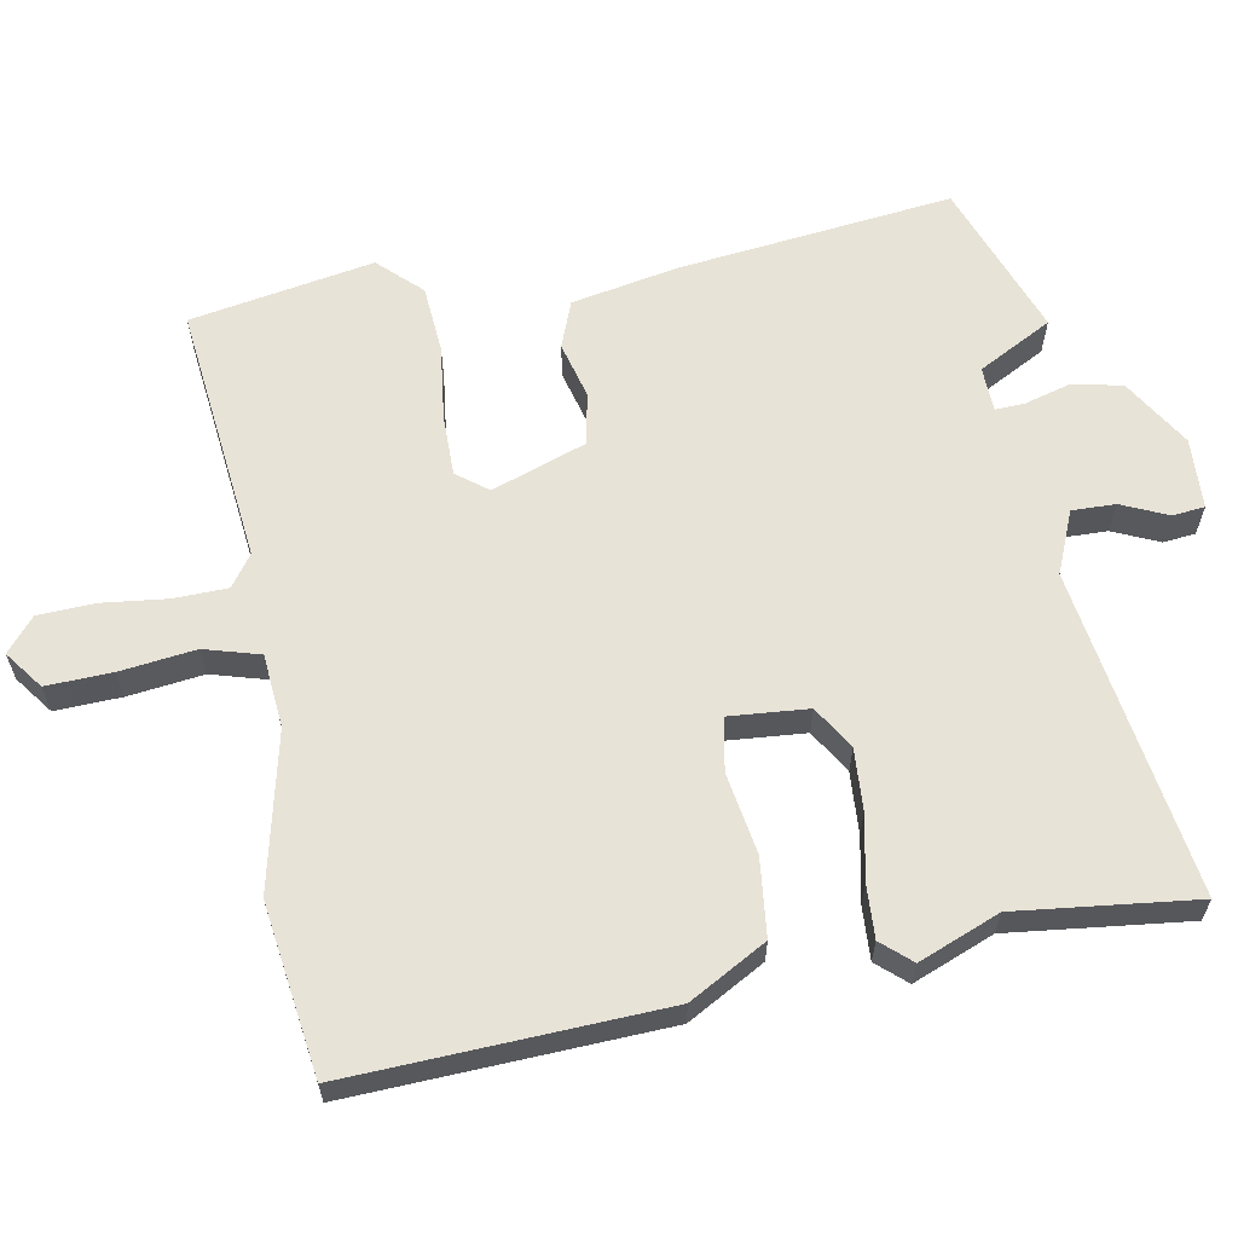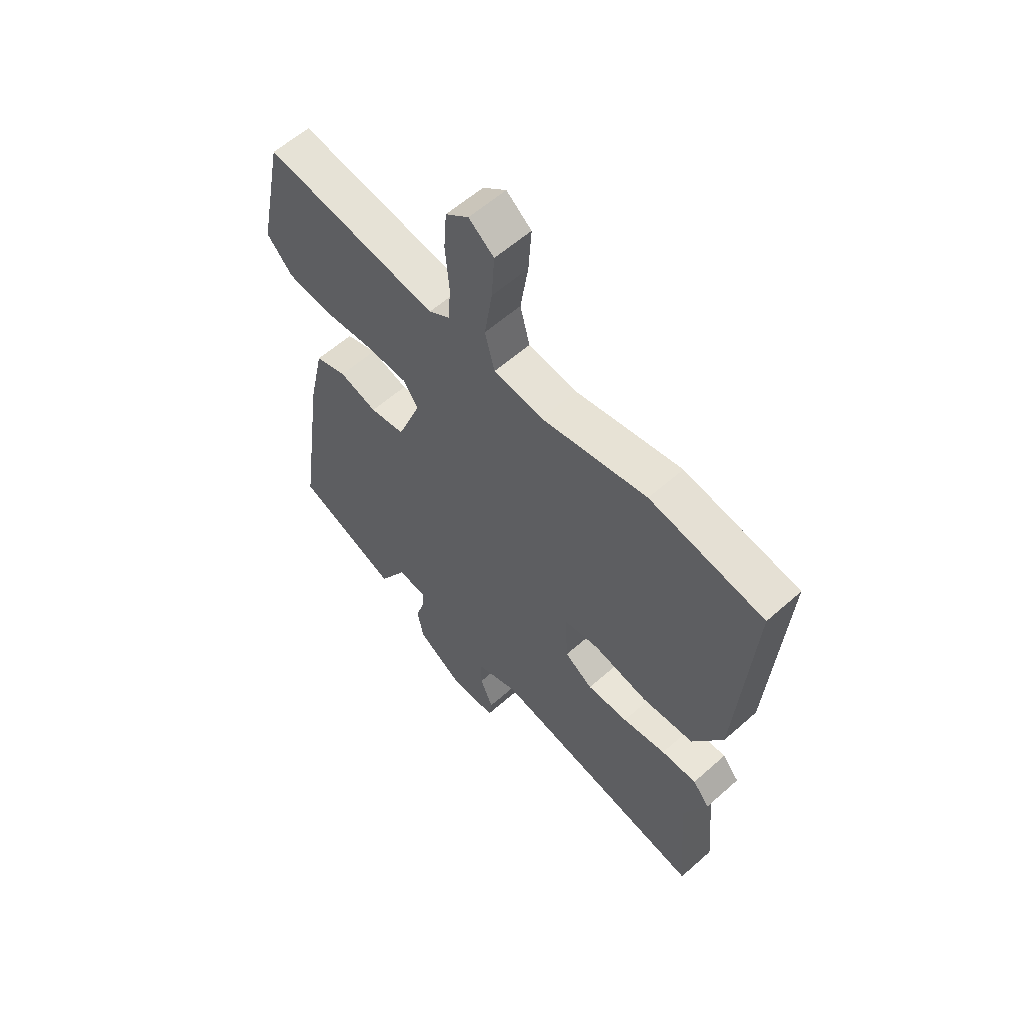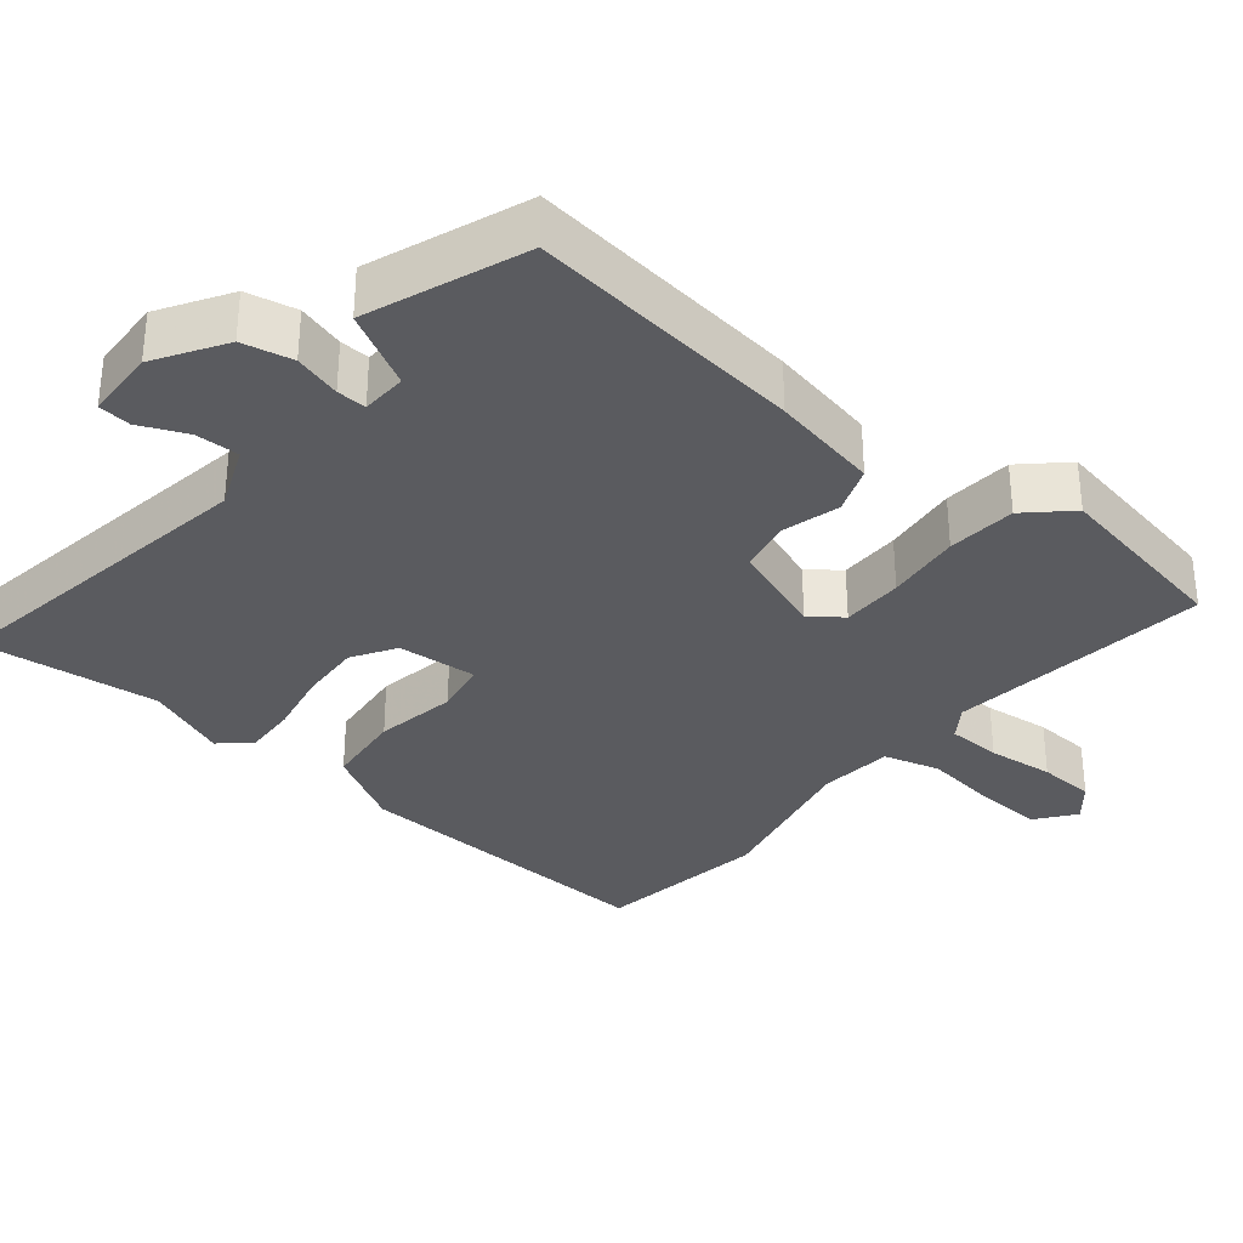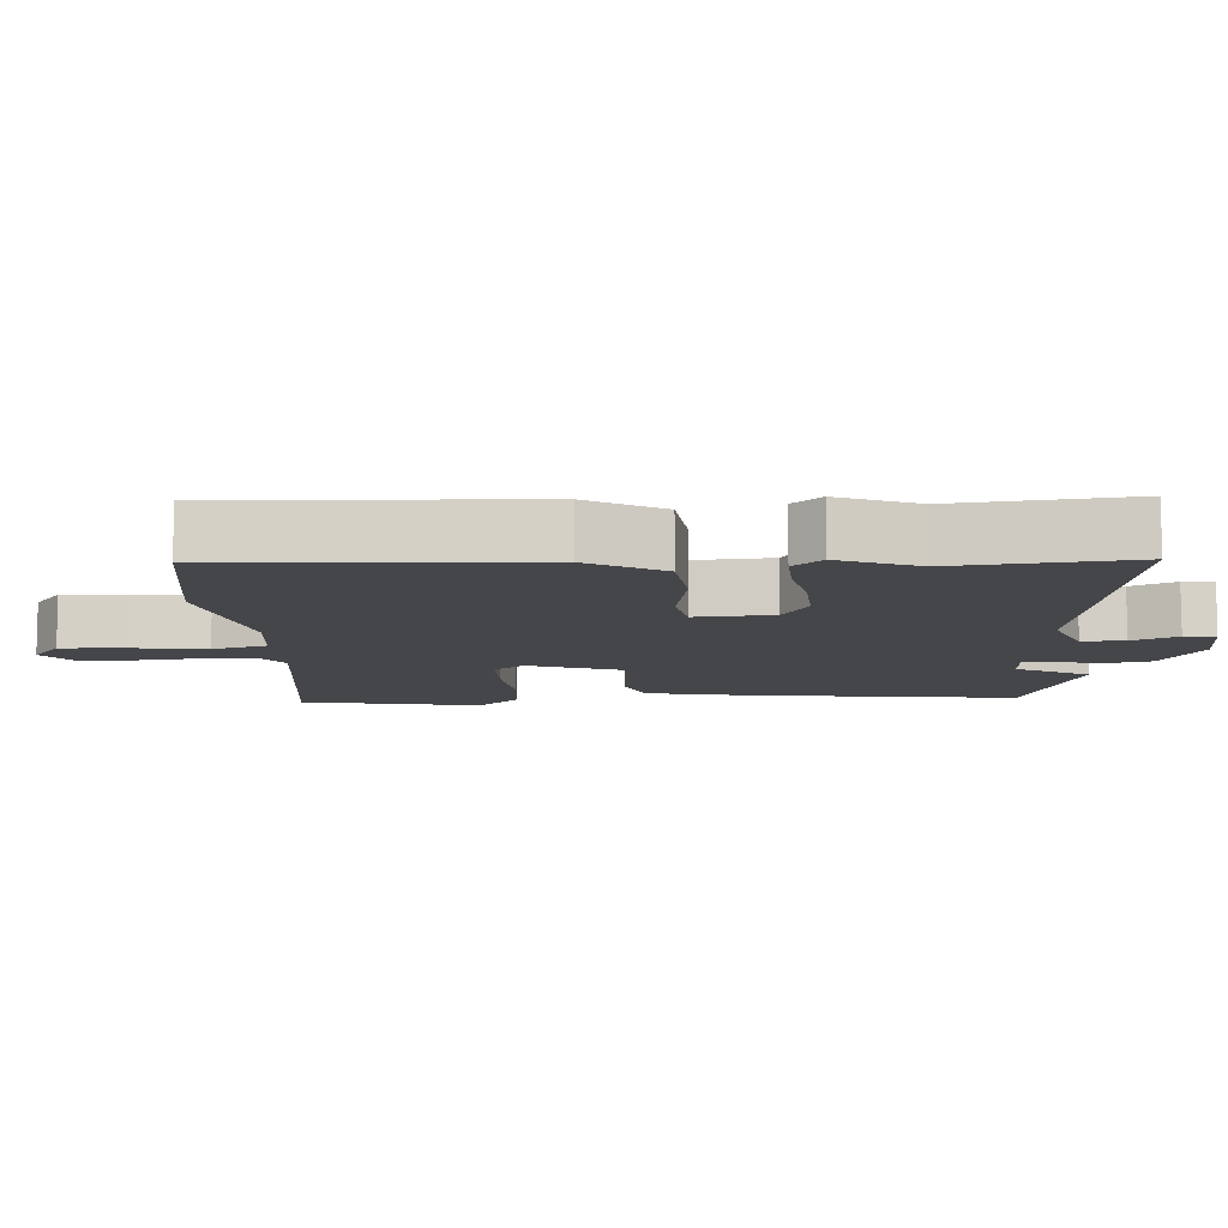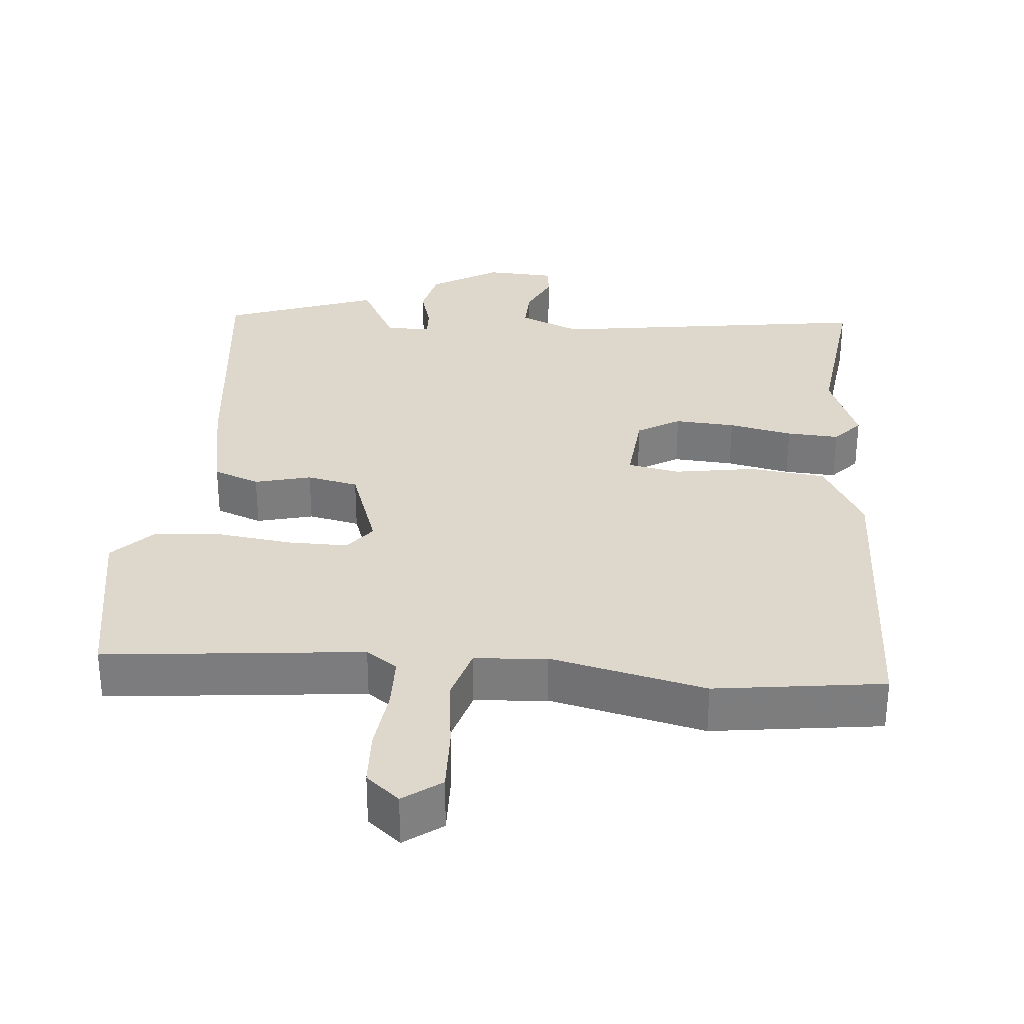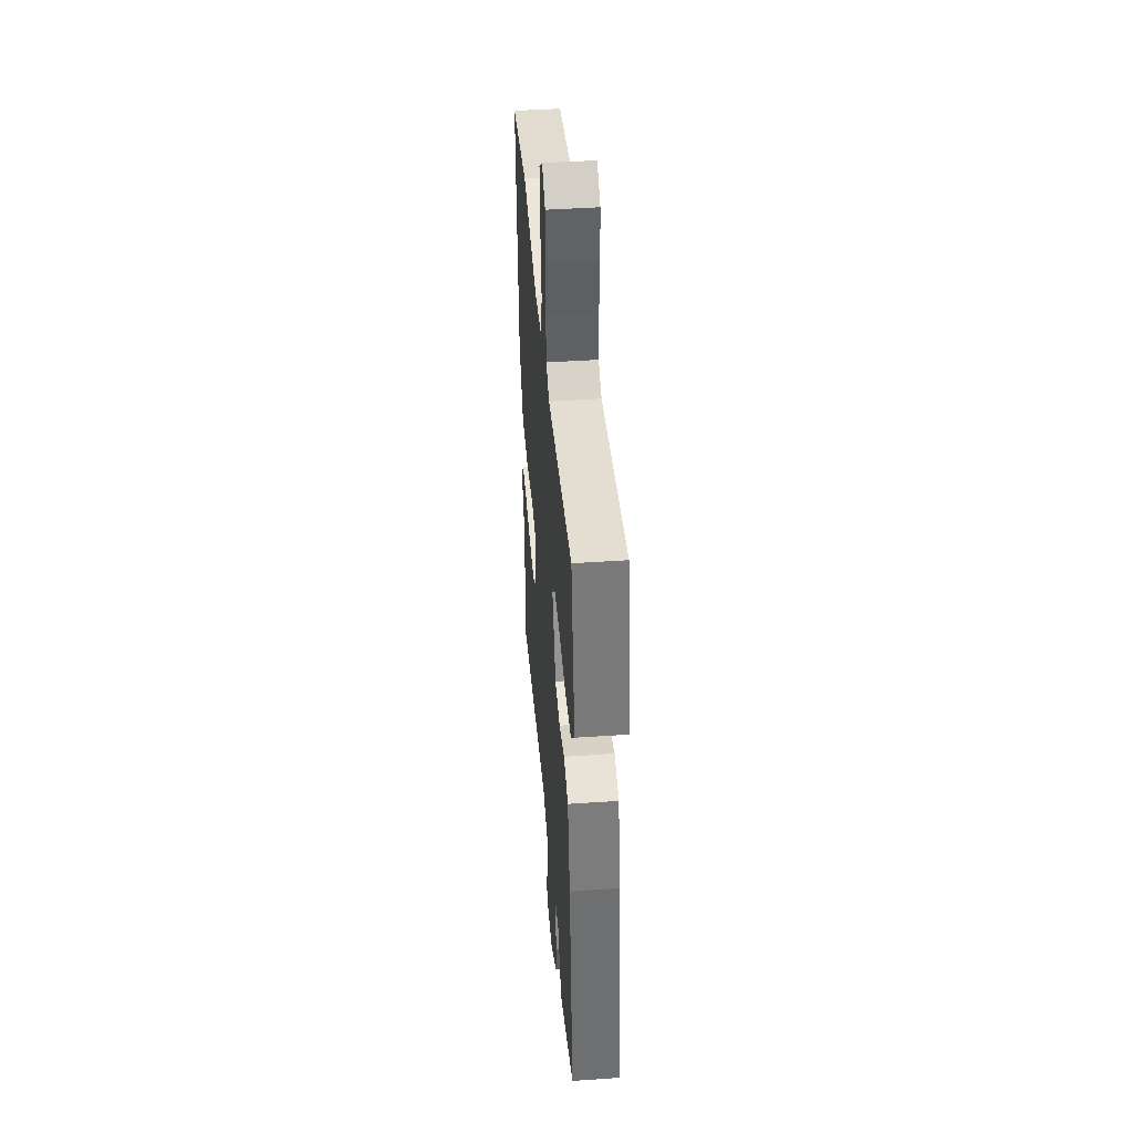
<metadata>
{"format":"obj","ext":"obj","renderer":"f3d","projection":"perspective","resolution":1024,"background":"white","views":[{"elev":62.4,"azim":81.2,"up":"+Y"},{"elev":59.1,"azim":47.6,"up":"+Z"},{"elev":-33.0,"azim":-128.2,"up":"+Y"},{"elev":-9.9,"azim":94.6,"up":"+Y"},{"elev":31.2,"azim":6.9,"up":"+Y"},{"elev":44.0,"azim":-94.6,"up":"+Z"}]}
</metadata>
<code>
v -0.497 0.07 0.548
v -0.134 0.07 0.498
v -0.089 0.07 0.528
v -0.085 0.07 0.603
v -0.093 0.07 0.695
v -0.087 0.07 0.774
v -0.039 0.07 0.812
v 0.013 0.07 0.771
v 0.007 0.07 0.679
v -0.009 0.07 0.574
v 0.011 0.07 0.496
v 0.113 0.07 0.484
v 0.334 0.07 0.528
v 0.572 0.07 0.488
v 0.541 0.07 0.052
v 0.478 0.07 -0.054
v 0.369 0.07 -0.063
v 0.256 0.07 -0.041
v 0.182 0.07 -0.053
v 0.188 0.07 -0.163
v 0.247 0.07 -0.201
v 0.333 0.07 -0.198
v 0.424 0.07 -0.182
v 0.498 0.07 -0.18
v 0.533 0.07 -0.222
v 0.485 0.07 -0.334
v 0.507 0.07 -0.584
v 0.051 0.07 -0.503
v -0.037 0.07 -0.537
v -0.037 0.07 -0.598
v -0.01 0.07 -0.663
v -0.016 0.07 -0.708
v -0.115 0.07 -0.71
v -0.209 0.07 -0.649
v -0.222 0.07 -0.579
v -0.202 0.07 -0.515
v -0.199 0.07 -0.474
v -0.262 0.07 -0.47
v -0.32 0.07 -0.572
v -0.535 0.07 -0.486
v -0.48 0.07 -0.105
v -0.447 0.07 0.044
v -0.381 0.07 0.067
v -0.302 0.07 0.044
v -0.229 0.07 0.057
v -0.179 0.07 0.187
v -0.211 0.07 0.231
v -0.296 0.07 0.233
v -0.401 0.07 0.223
v -0.496 0.07 0.233
v -0.55 0.07 0.293
v -0.497 0 0.548
v -0.134 0 0.498
v -0.089 0 0.528
v -0.085 0 0.603
v -0.093 0 0.695
v -0.087 0 0.774
v -0.039 0 0.812
v 0.013 0 0.771
v 0.007 0 0.679
v -0.009 0 0.574
v 0.011 0 0.496
v 0.113 0 0.484
v 0.334 0 0.528
v 0.572 0 0.488
v 0.541 0 0.052
v 0.478 0 -0.054
v 0.369 0 -0.063
v 0.256 0 -0.041
v 0.182 0 -0.053
v 0.188 0 -0.163
v 0.247 0 -0.201
v 0.333 0 -0.198
v 0.424 0 -0.182
v 0.498 0 -0.18
v 0.533 0 -0.222
v 0.485 0 -0.334
v 0.507 0 -0.584
v 0.051 0 -0.503
v -0.037 0 -0.537
v -0.037 0 -0.598
v -0.01 0 -0.663
v -0.016 0 -0.708
v -0.115 0 -0.71
v -0.209 0 -0.649
v -0.222 0 -0.579
v -0.202 0 -0.515
v -0.199 0 -0.474
v -0.262 0 -0.47
v -0.32 0 -0.572
v -0.535 0 -0.486
v -0.48 0 -0.105
v -0.447 0 0.044
v -0.381 0 0.067
v -0.302 0 0.044
v -0.229 0 0.057
v -0.179 0 0.187
v -0.211 0 0.231
v -0.296 0 0.233
v -0.401 0 0.223
v -0.496 0 0.233
v -0.55 0 0.293
f 51 1 2
f 50 51 2
f 49 50 2
f 48 49 2
f 47 48 2 3
f 46 47 3
f 42 43 44
f 41 42 44
f 40 41 44
f 39 40 44
f 38 39 44
f 37 38 44 45
f 34 35 36
f 33 34 36
f 32 33 36
f 31 32 36
f 30 31 36
f 29 30 36 37
f 37 45 46
f 29 37 46
f 28 29 46
f 24 25 26
f 23 24 26
f 22 23 26
f 26 27 28
f 22 26 28
f 21 22 28
f 16 17 18
f 15 16 18
f 14 15 18
f 13 14 18
f 12 13 18
f 11 12 18 19
f 8 9 10
f 7 8 10
f 6 7 10
f 5 6 10
f 4 5 10
f 3 4 10 11
f 11 19 20
f 3 11 20
f 46 3 20
f 20 21 28
f 20 28 46
f 53 52 102
f 53 102 101
f 53 101 100
f 53 100 99
f 54 53 99 98
f 54 98 97
f 95 94 93
f 95 93 92
f 95 92 91
f 95 91 90
f 95 90 89
f 96 95 89 88
f 87 86 85
f 87 85 84
f 87 84 83
f 87 83 82
f 87 82 81
f 88 87 81 80
f 97 96 88
f 97 88 80
f 97 80 79
f 77 76 75
f 77 75 74
f 77 74 73
f 79 78 77
f 79 77 73
f 79 73 72
f 69 68 67
f 69 67 66
f 69 66 65
f 69 65 64
f 69 64 63
f 70 69 63 62
f 61 60 59
f 61 59 58
f 61 58 57
f 61 57 56
f 61 56 55
f 62 61 55 54
f 71 70 62
f 71 62 54
f 71 54 97
f 79 72 71
f 97 79 71
f 1 52 53 2
f 2 53 54 3
f 3 54 55 4
f 4 55 56 5
f 5 56 57 6
f 6 57 58 7
f 7 58 59 8
f 8 59 60 9
f 9 60 61 10
f 10 61 62 11
f 11 62 63 12
f 12 63 64 13
f 13 64 65 14
f 14 65 66 15
f 15 66 67 16
f 16 67 68 17
f 17 68 69 18
f 18 69 70 19
f 19 70 71 20
f 20 71 72 21
f 21 72 73 22
f 22 73 74 23
f 23 74 75 24
f 24 75 76 25
f 25 76 77 26
f 26 77 78 27
f 27 78 79 28
f 28 79 80 29
f 29 80 81 30
f 30 81 82 31
f 31 82 83 32
f 32 83 84 33
f 33 84 85 34
f 34 85 86 35
f 35 86 87 36
f 36 87 88 37
f 37 88 89 38
f 38 89 90 39
f 39 90 91 40
f 40 91 92 41
f 41 92 93 42
f 42 93 94 43
f 43 94 95 44
f 44 95 96 45
f 45 96 97 46
f 46 97 98 47
f 47 98 99 48
f 48 99 100 49
f 49 100 101 50
f 50 101 102 51
f 51 102 52 1

</code>
